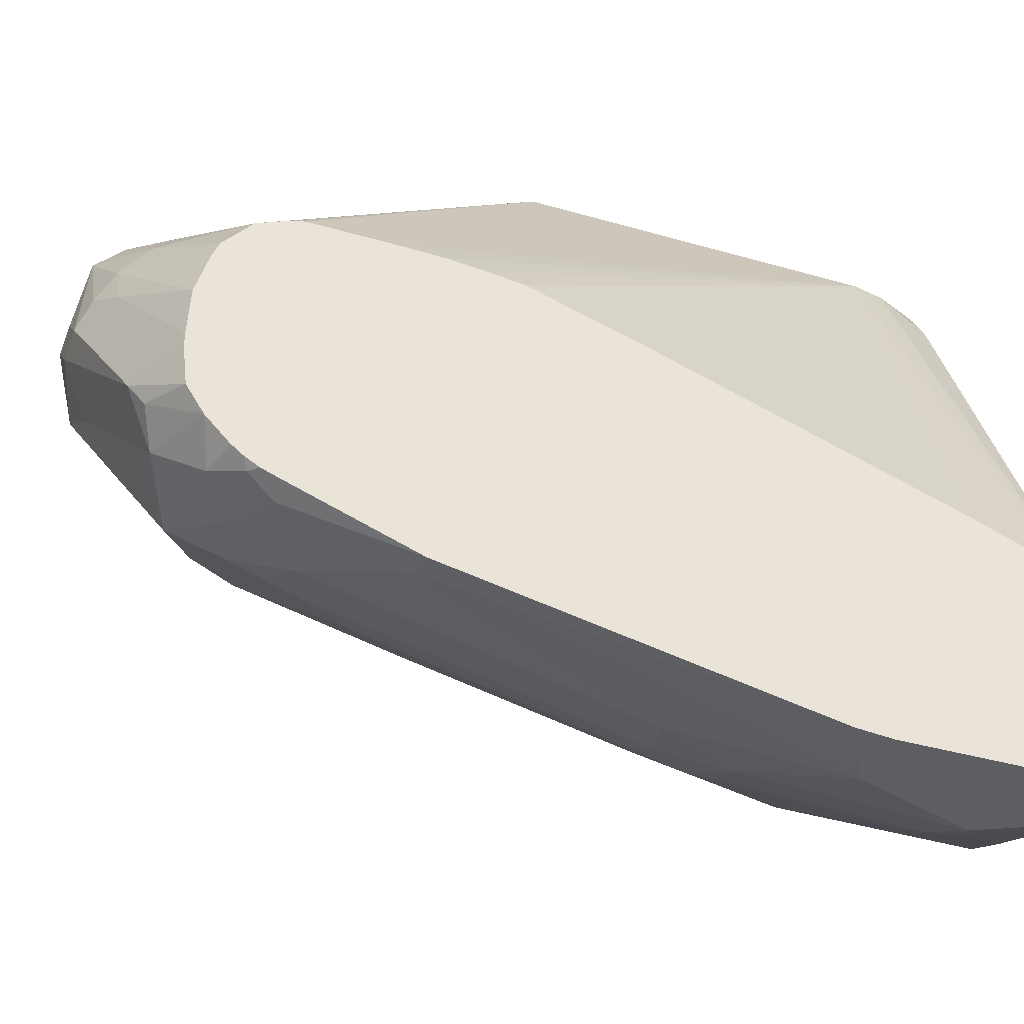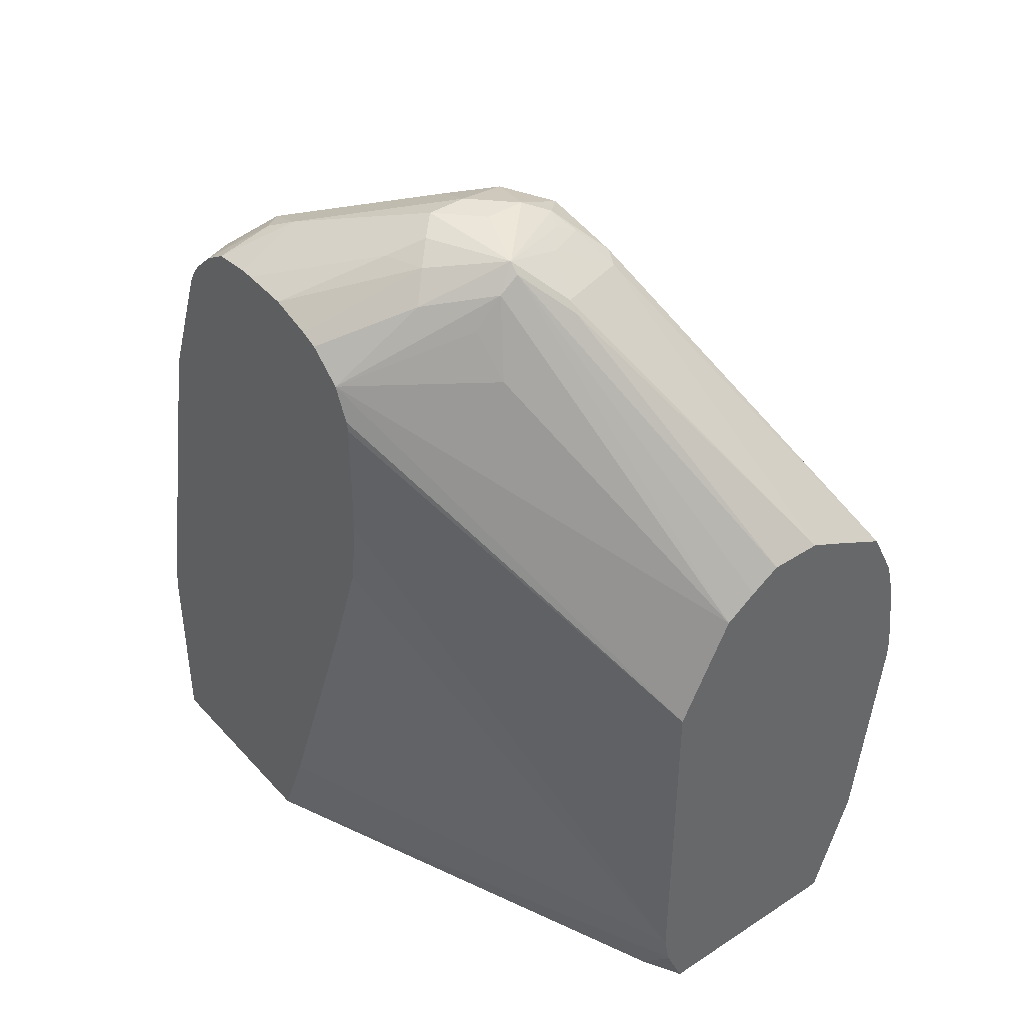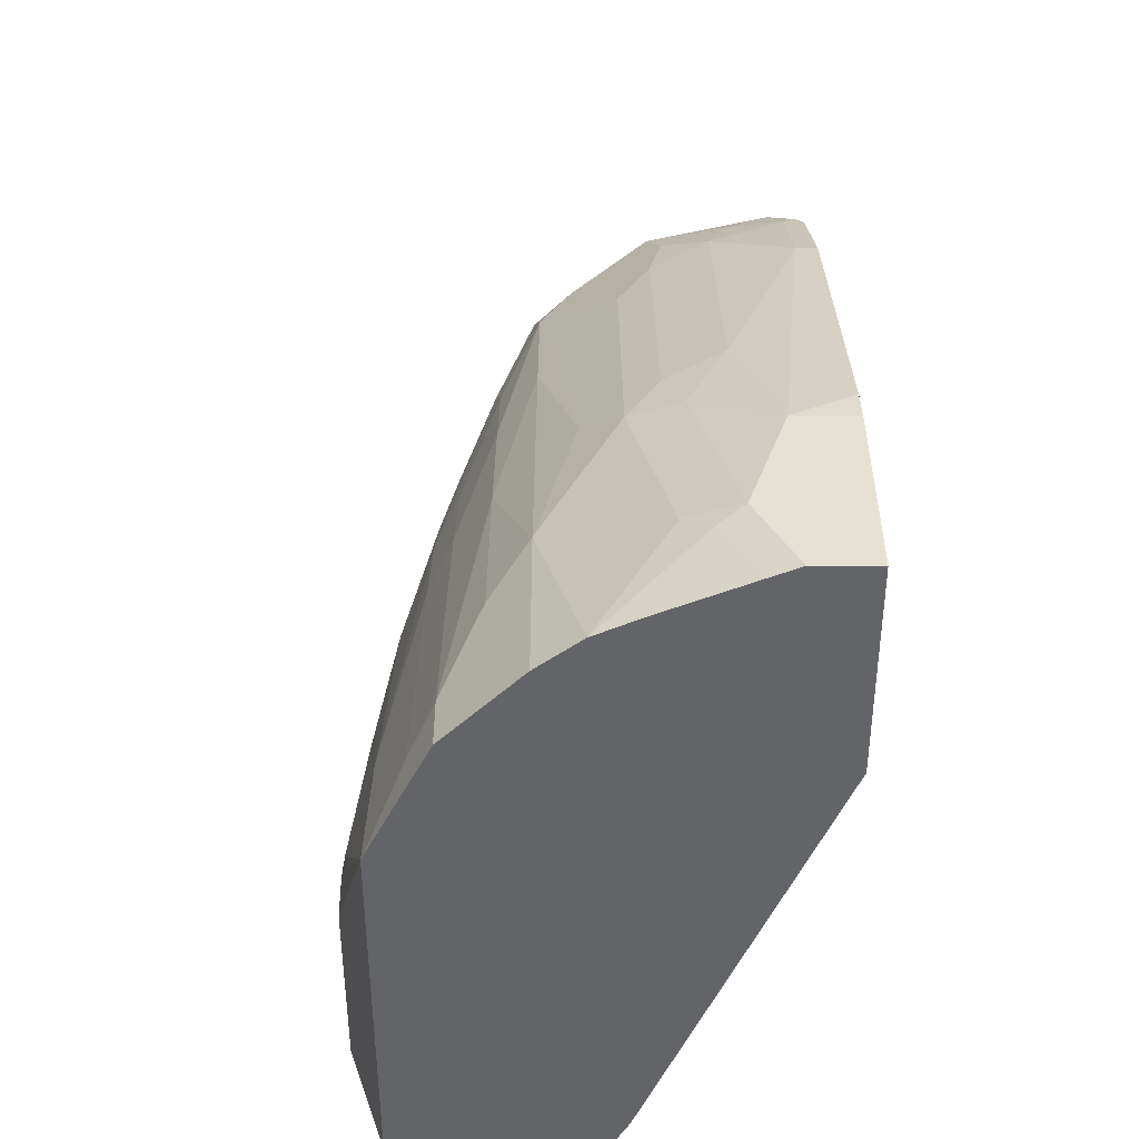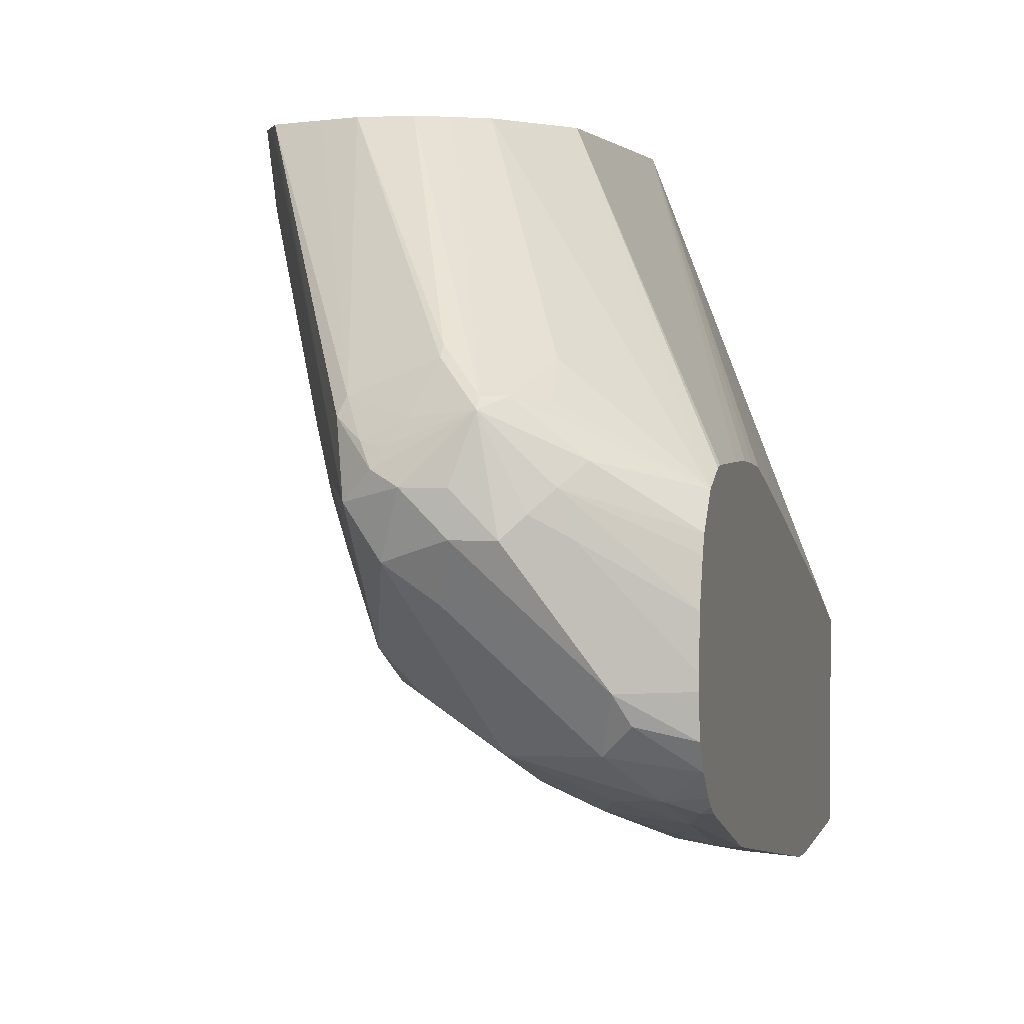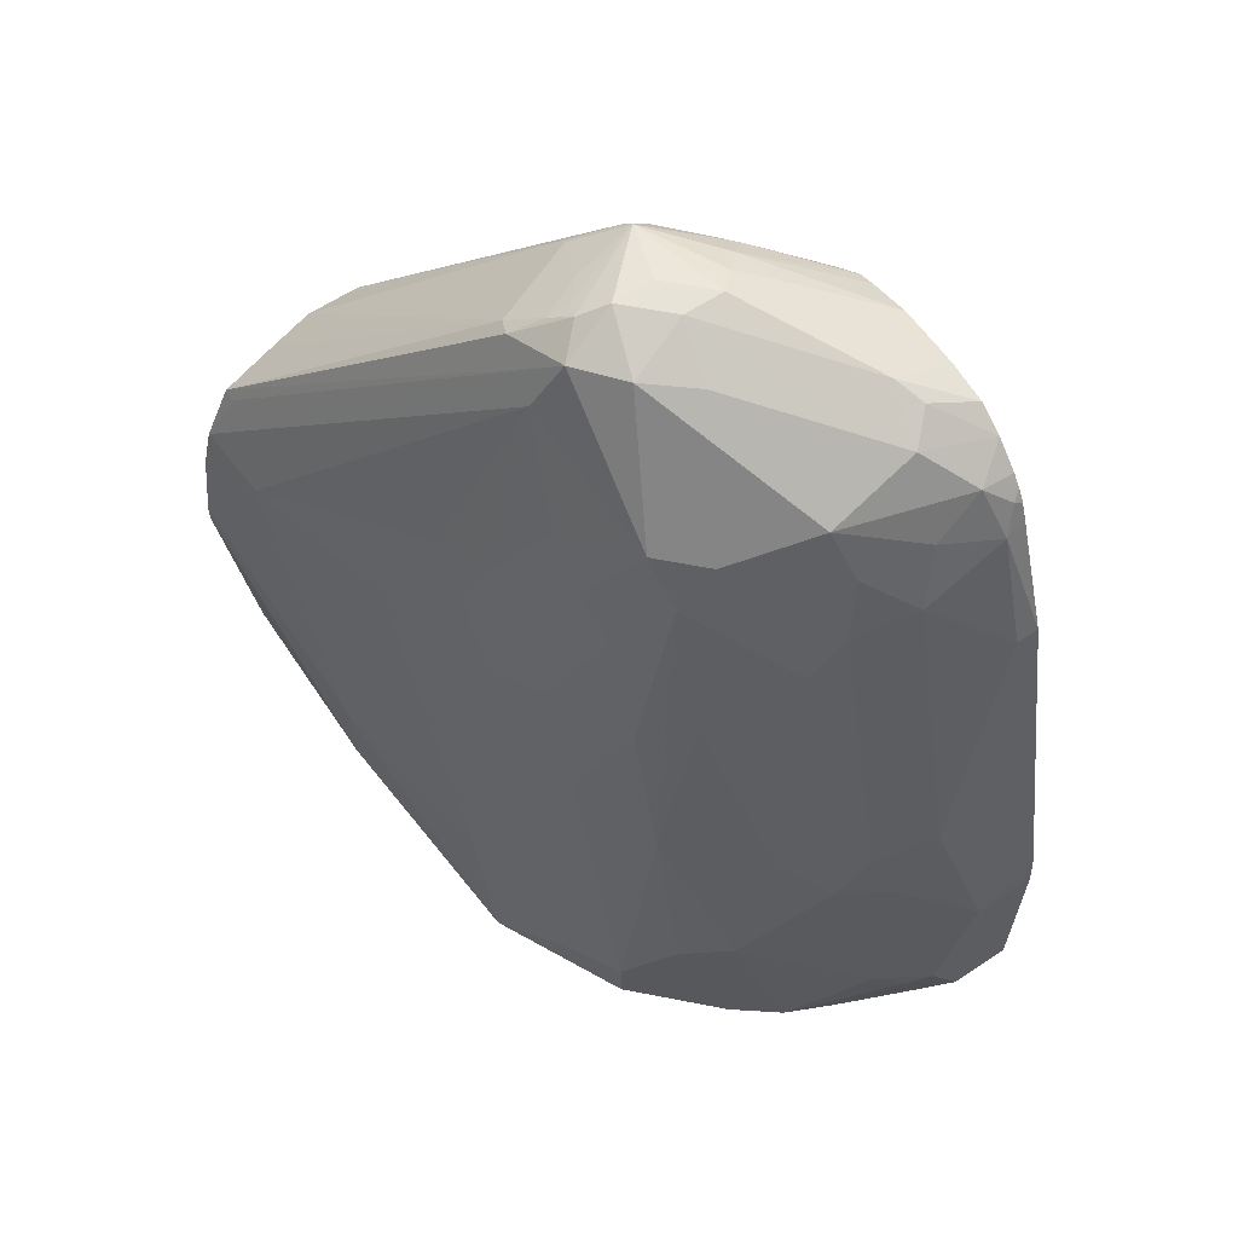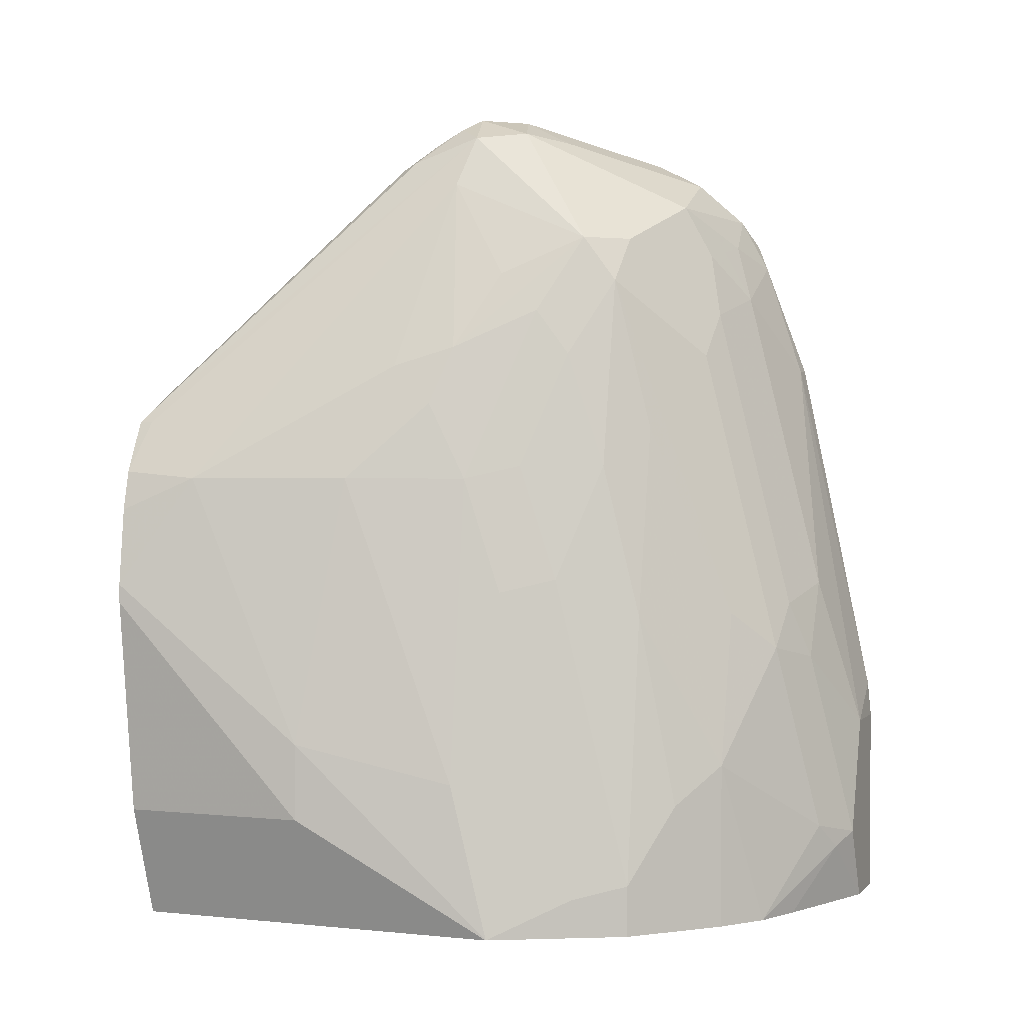
<metadata>
{"format":"obj","ext":"obj","renderer":"f3d","projection":"perspective","resolution":1024,"background":"white","views":[{"elev":-39.1,"azim":-109.9,"up":"+Z"},{"elev":41.4,"azim":-38.1,"up":"+Y"},{"elev":-51.2,"azim":-179.9,"up":"+Y"},{"elev":3.2,"azim":-165.6,"up":"+Z"},{"elev":62.3,"azim":146.2,"up":"+Y"},{"elev":2.0,"azim":110.4,"up":"+Y"}]}
</metadata>
<code>
v 0.1722 -0.1388 -0.4993
v 0.1614 -0.1388 -0.5188
v 0.2779 -0.1388 -0.4993
v 0.1623 -0.1161 -0.4993
v 0.06815 -0.1388 -0.7451
v 0.2779 -0.1388 -0.675
v 0.2978 -0.0794 -0.4993
v 0.1619 -0.1144 -0.4993
v 0.06815 -0.1388 -0.8536
v 0.1588 -0.09923 -0.4993
v 0.06815 -0.09068 -0.7259
v 0.2779 -0.1388 -0.6948
v 0.2978 -0.0794 -0.5956
v 0.3111 0.03326 -0.4993
v 0.09927 -0.1388 -0.8536
v 0.06815 -0.03969 -0.8536
v 0.1588 0.07942 -0.4993
v 0.06815 0.1767 -0.6485
v 0.06815 0.1541 -0.649
v 0.06815 0.1346 -0.6508
v 0.06815 0.1171 -0.6532
v 0.06815 0.05762 -0.673
v 0.2944 -0.06286 -0.6121
v 0.2679 -0.1388 -0.7148
v 0.2581 -0.1191 -0.7345
v 0.2779 -0.05952 -0.675
v 0.2978 -0.03969 -0.5956
v 0.3111 0.04275 -0.4993
v 0.09939 -0.1388 -0.8536
v 0.1191 -0.09923 -0.8536
v 0.06815 -0.02153 -0.8519
v 0.09927 -0.03969 -0.8536
v 0.1731 0.1079 -0.4993
v 0.06815 0.2382 -0.657
v 0.06815 0.2213 -0.6495
v 0.06815 0.2164 -0.6485
v 0.2582 -0.1388 -0.7343
v 0.2514 -0.1257 -0.7477
v 0.2448 -0.1125 -0.7609
v 0.2581 -0.03969 -0.7146
v 0.2581 0.03972 -0.6948
v 0.2581 0.09925 -0.675
v 0.2779 0.09925 -0.6154
v 0.2978 0.09925 -0.536
v 0.3062 0.08241 -0.4993
v 0.1143 -0.1388 -0.8474
v 0.1324 -0.1059 -0.847
v 0.1456 -0.0926 -0.8404
v 0.139 1.078e-05 -0.8337
v 0.1654 0.006635 -0.8205
v 0.06815 0.1588 -0.8139
v 0.07943 0.1588 -0.8139
v 0.1191 0.03972 -0.8337
v 0.1853 0.1323 -0.4993
v 0.129 0.2432 -0.6055
v 0.1257 0.2646 -0.622
v 0.139 0.2804 -0.6204
v 0.1092 0.2729 -0.6452
v 0.06815 0.252 -0.6735
v 0.2481 -0.1388 -0.7545
v 0.2448 -0.1388 -0.7609
v 0.225 -0.07277 -0.7808
v 0.225 0.02651 -0.7609
v 0.2448 -0.03307 -0.7411
v 0.2448 0.04634 -0.7212
v 0.2448 0.1058 -0.7014
v 0.2382 0.1588 -0.6948
v 0.2481 0.1687 -0.6651
v 0.2581 0.139 -0.6551
v 0.2746 0.1158 -0.6121
v 0.2581 0.1588 -0.6353
v 0.2183 0.2581 -0.6551
v 0.3011 0.1026 -0.4993
v 0.3051 0.08673 -0.4993
v 0.1589 -0.1388 -0.8287
v 0.1826 -0.1388 -0.8179
v 0.2051 -0.0529 -0.8007
v 0.1489 0.0298 -0.8238
v 0.1853 0.02651 -0.8007
v 0.1654 0.1654 -0.7808
v 0.06815 0.2184 -0.7915
v 0.07943 0.2184 -0.794
v 0.1191 0.1985 -0.794
v 0.09927 0.139 -0.8139
v 0.2006 0.1431 -0.4993
v 0.1489 0.2878 -0.6204
v 0.1489 0.2928 -0.6253
v 0.1191 0.2853 -0.6551
v 0.06815 0.2552 -0.6821
v 0.225 -0.1388 -0.7808
v 0.2051 0.1257 -0.7609
v 0.2051 0.2051 -0.7411
v 0.225 0.1058 -0.7411
v 0.225 0.1654 -0.7212
v 0.2283 0.1886 -0.7047
v 0.2084 0.2283 -0.7246
v 0.2283 0.2084 -0.6849
v 0.2051 0.2845 -0.6617
v 0.2878 0.129 -0.5062
v 0.2878 0.129 -0.4993
v 0.2051 -0.1388 -0.8007
v 0.1489 0.1886 -0.7841
v 0.1456 0.2051 -0.7808
v 0.1688 0.2084 -0.7643
v 0.06815 0.2276 -0.7879
v 0.07279 0.2316 -0.7874
v 0.08604 0.2448 -0.7808
v 0.1092 0.2283 -0.7841
v 0.1257 0.2249 -0.7808
v 0.1423 0.2217 -0.7775
v 0.2151 0.1523 -0.4993
v 0.1688 0.268 -0.6005
v 0.1688 0.2729 -0.6055
v 0.1787 0.2845 -0.6286
v 0.1886 0.2878 -0.6402
v 0.1919 0.2911 -0.6485
v 0.1787 0.2978 -0.6551
v 0.1588 0.2978 -0.6551
v 0.139 0.2978 -0.675
v 0.129 0.2928 -0.6651
v 0.1125 0.2845 -0.675
v 0.06815 0.2613 -0.7034
v 0.1489 0.2481 -0.7643
v 0.1886 0.2283 -0.7444
v 0.1688 0.268 -0.7246
v 0.1886 0.2878 -0.6849
v 0.2117 0.2713 -0.6286
v 0.2615 0.1424 -0.4993
v 0.2084 0.268 -0.6204
v 0.06815 0.2344 -0.7838
v 0.06815 0.2399 -0.7796
v 0.06815 0.2514 -0.7676
v 0.1059 0.2646 -0.7609
v 0.2412 0.1523 -0.4993
v 0.1985 0.2829 -0.6378
v 0.1588 0.2978 -0.675
v 0.09927 0.2779 -0.7345
v 0.06815 0.2623 -0.7345
v 0.06815 0.2623 -0.7275
v 0.1224 0.2614 -0.7577
v 0.1588 0.2779 -0.7146
v 0.1654 0.2845 -0.7014
v 0.06815 0.2599 -0.7543
v 0.09266 0.2713 -0.7477
v 0.129 0.268 -0.7444
f 79 80 92
f 78 102 80
f 77 79 91
f 76 77 101
f 73 98 99
f 72 97 96
f 72 98 73
f 72 96 98
f 68 72 71
f 68 97 72
f 68 96 97
f 68 95 96
f 67 95 68
f 73 99 100
f 79 92 91
f 81 105 82
f 80 103 123
f 67 94 95
f 86 111 112
f 86 113 87
f 86 112 113
f 85 111 86
f 83 103 102
f 83 110 103
f 83 109 123
f 83 108 109
f 82 108 83
f 82 107 108
f 82 106 107
f 82 105 106
f 80 104 92
f 80 123 104
f 80 102 103
f 83 123 110
f 52 84 53
f 66 93 94
f 53 102 78
f 53 83 102
f 53 84 83
f 52 83 84
f 52 82 83
f 51 82 52
f 54 85 86
f 51 81 82
f 50 78 80
f 50 79 77
f 49 78 50
f 49 53 78
f 87 113 114
f 48 77 76
f 50 80 79
f 66 94 67
f 54 86 57
f 55 57 56
f 65 93 66
f 64 93 65
f 63 93 64
f 63 92 93
f 63 91 92
f 63 77 91
f 54 57 55
f 62 77 63
f 62 90 101
f 59 88 89
f 58 88 59
f 58 87 88
f 57 87 58
f 57 86 87
f 62 101 77
f 87 114 115
f 123 140 125
f 87 116 117
f 123 125 124
f 123 133 140
f 121 139 122
f 119 136 137
f 119 121 120
f 119 139 121
f 125 140 141
f 119 138 139
f 117 126 136
f 117 119 118
f 117 136 119
f 116 135 127
f 115 135 116
f 114 129 135
f 119 137 138
f 114 135 115
f 125 141 142
f 126 142 136
f 48 50 77
f 140 142 141
f 140 145 142
f 137 143 138
f 137 144 143
f 133 145 140
f 125 142 126
f 133 142 145
f 133 137 136
f 133 144 137
f 132 144 133
f 132 143 144
f 128 129 134
f 127 135 129
f 133 136 142
f 113 129 114
f 113 134 129
f 112 134 113
f 96 124 125
f 92 94 93
f 92 95 94
f 92 96 95
f 92 124 96
f 92 123 124
f 96 125 126
f 92 104 123
f 88 121 122
f 88 120 121
f 87 120 88
f 87 119 120
f 87 118 119
f 87 117 118
f 88 122 89
f 96 126 98
f 98 126 117
f 98 117 116
f 111 134 112
f 108 123 109
f 107 133 123
f 107 132 133
f 107 131 132
f 107 130 131
f 107 123 108
f 106 130 107
f 105 130 106
f 103 110 123
f 100 129 128
f 100 127 129
f 98 100 99
f 98 127 100
f 98 116 127
f 87 115 116
f 47 76 75
f 30 50 48
f 46 47 75
f 5 59 89
f 5 34 59
f 5 35 34
f 5 36 35
f 5 18 36
f 5 19 18
f 5 89 122
f 5 20 19
f 5 22 21
f 5 11 22
f 5 10 11
f 5 8 10
f 4 8 5
f 3 13 7
f 5 21 20
f 2 4 5
f 5 122 139
f 5 138 143
f 9 30 15
f 9 32 30
f 9 16 32
f 7 13 14
f 6 12 13
f 5 16 9
f 5 139 138
f 5 31 16
f 5 81 51
f 5 105 81
f 5 130 105
f 5 131 130
f 5 132 131
f 5 143 132
f 5 51 31
f 10 17 36
f 1 4 2
f 1 10 8
f 1 37 24
f 1 60 37
f 1 61 60
f 1 90 61
f 1 101 90
f 1 76 101
f 1 24 12
f 1 75 76
f 1 29 46
f 1 15 29
f 1 9 15
f 1 5 9
f 1 2 5
f 47 48 76
f 1 46 75
f 1 8 4
f 1 12 6
f 1 3 7
f 1 17 10
f 1 33 17
f 1 54 33
f 1 85 54
f 1 111 85
f 1 134 111
f 1 6 3
f 1 128 134
f 1 73 100
f 1 74 73
f 1 45 74
f 1 28 45
f 1 14 28
f 1 7 14
f 1 100 128
f 10 36 18
f 3 6 13
f 10 19 20
f 39 63 64
f 39 90 62
f 39 61 90
f 39 60 61
f 38 60 39
f 37 60 38
f 40 64 65
f 34 54 55
f 34 57 58
f 34 56 57
f 34 55 56
f 33 54 34
f 32 53 49
f 32 52 53
f 34 58 59
f 31 52 32
f 40 65 41
f 42 66 67
f 44 74 45
f 10 18 19
f 44 73 74
f 44 72 73
f 44 71 72
f 44 68 71
f 41 65 42
f 44 70 68
f 43 68 70
f 43 69 68
f 42 65 66
f 42 69 43
f 42 68 69
f 42 67 68
f 43 70 44
f 31 51 52
f 39 62 63
f 30 32 49
f 17 34 35
f 17 33 34
f 16 31 32
f 15 30 29
f 13 28 14
f 13 27 28
f 13 23 27
f 12 27 23
f 12 26 27
f 12 25 26
f 12 24 25
f 12 23 13
f 10 22 11
f 30 49 50
f 10 20 21
f 17 35 36
f 24 37 25
f 10 21 22
f 25 38 39
f 25 37 38
f 30 48 47
f 29 47 46
f 29 30 47
f 28 44 45
f 27 43 44
f 26 43 27
f 27 44 28
f 26 41 42
f 26 40 41
f 25 40 26
f 25 64 40
f 25 39 64
f 26 42 43

</code>
